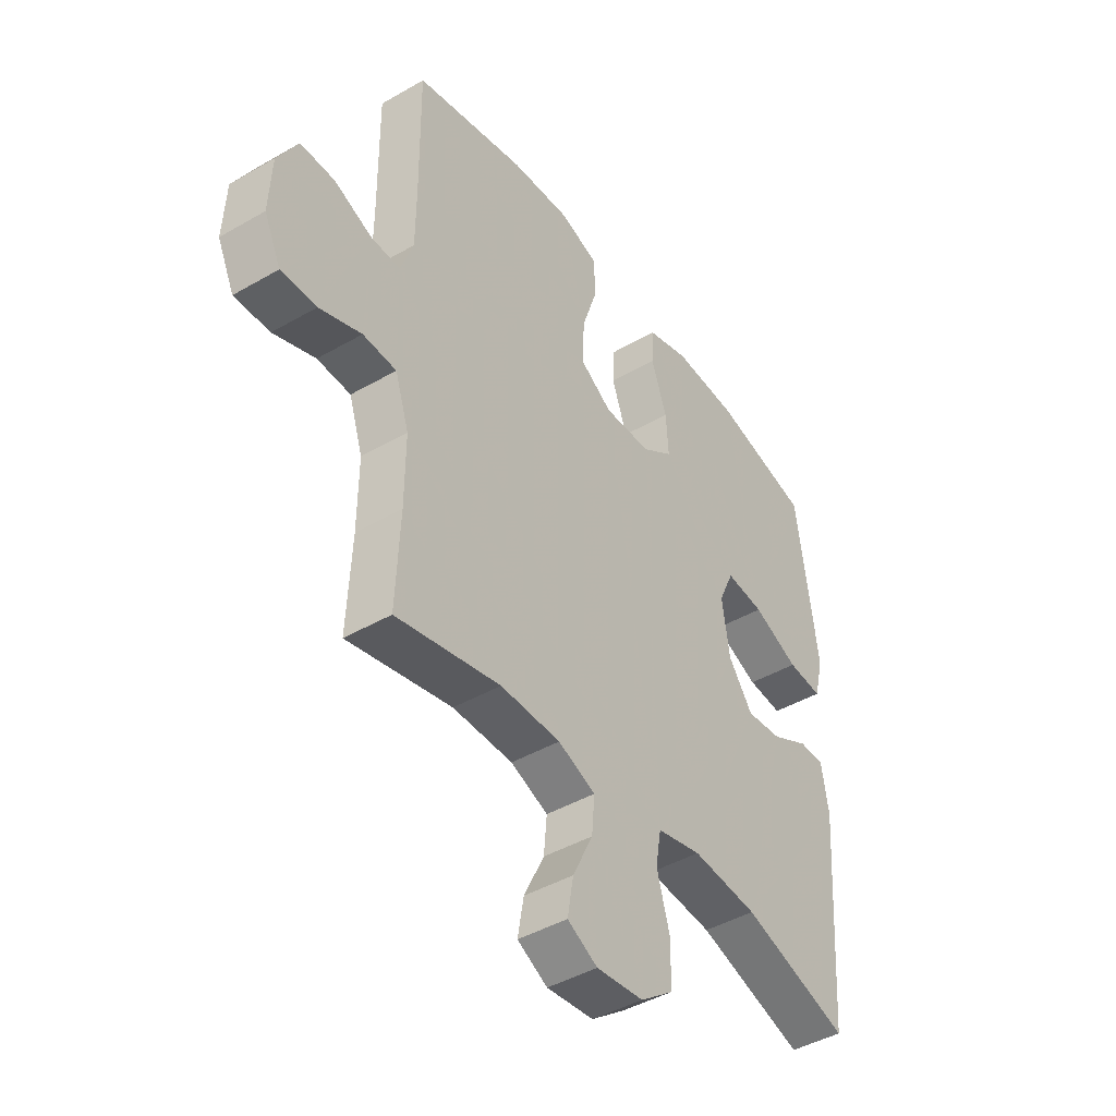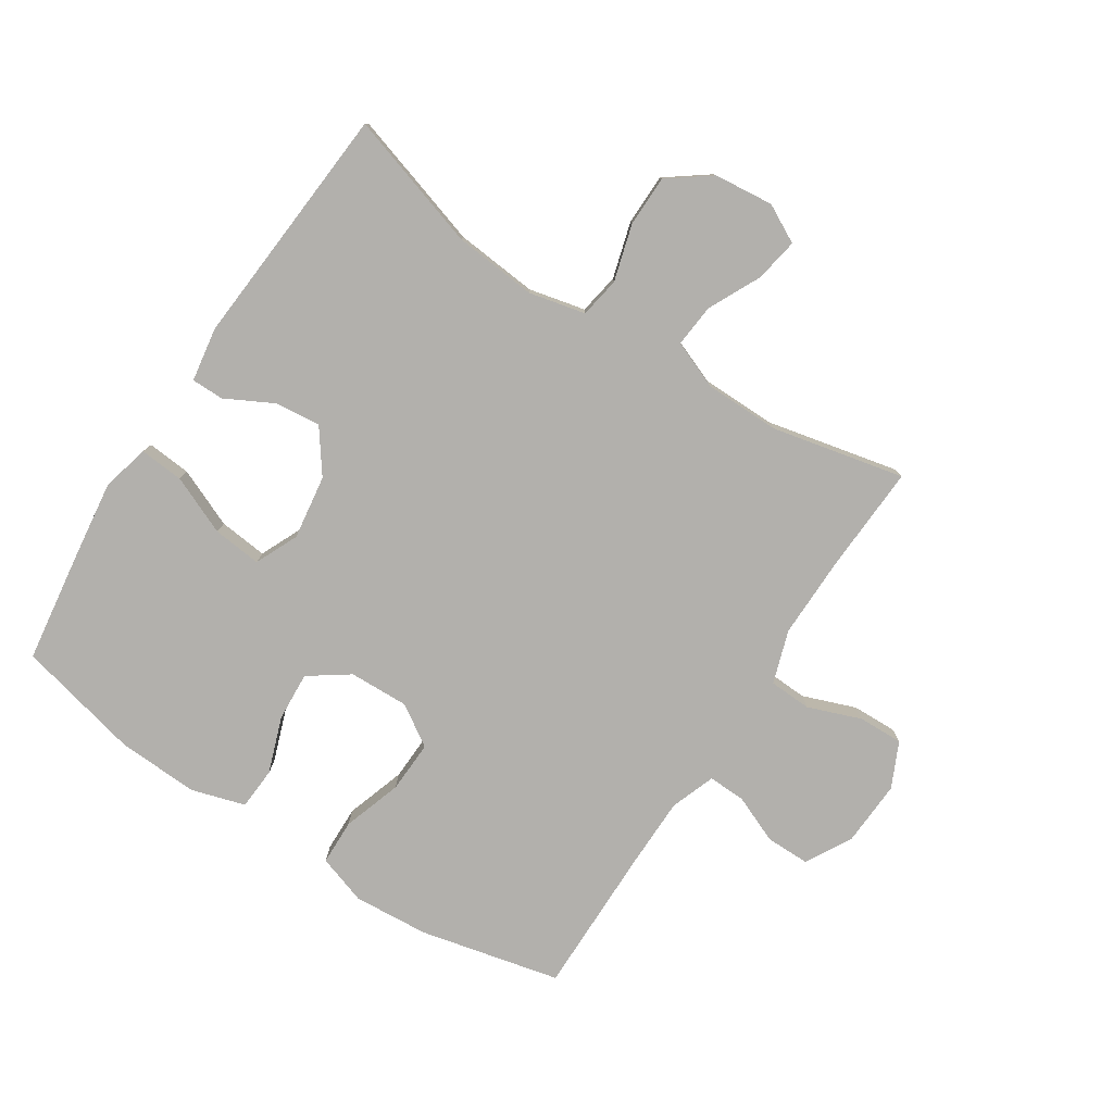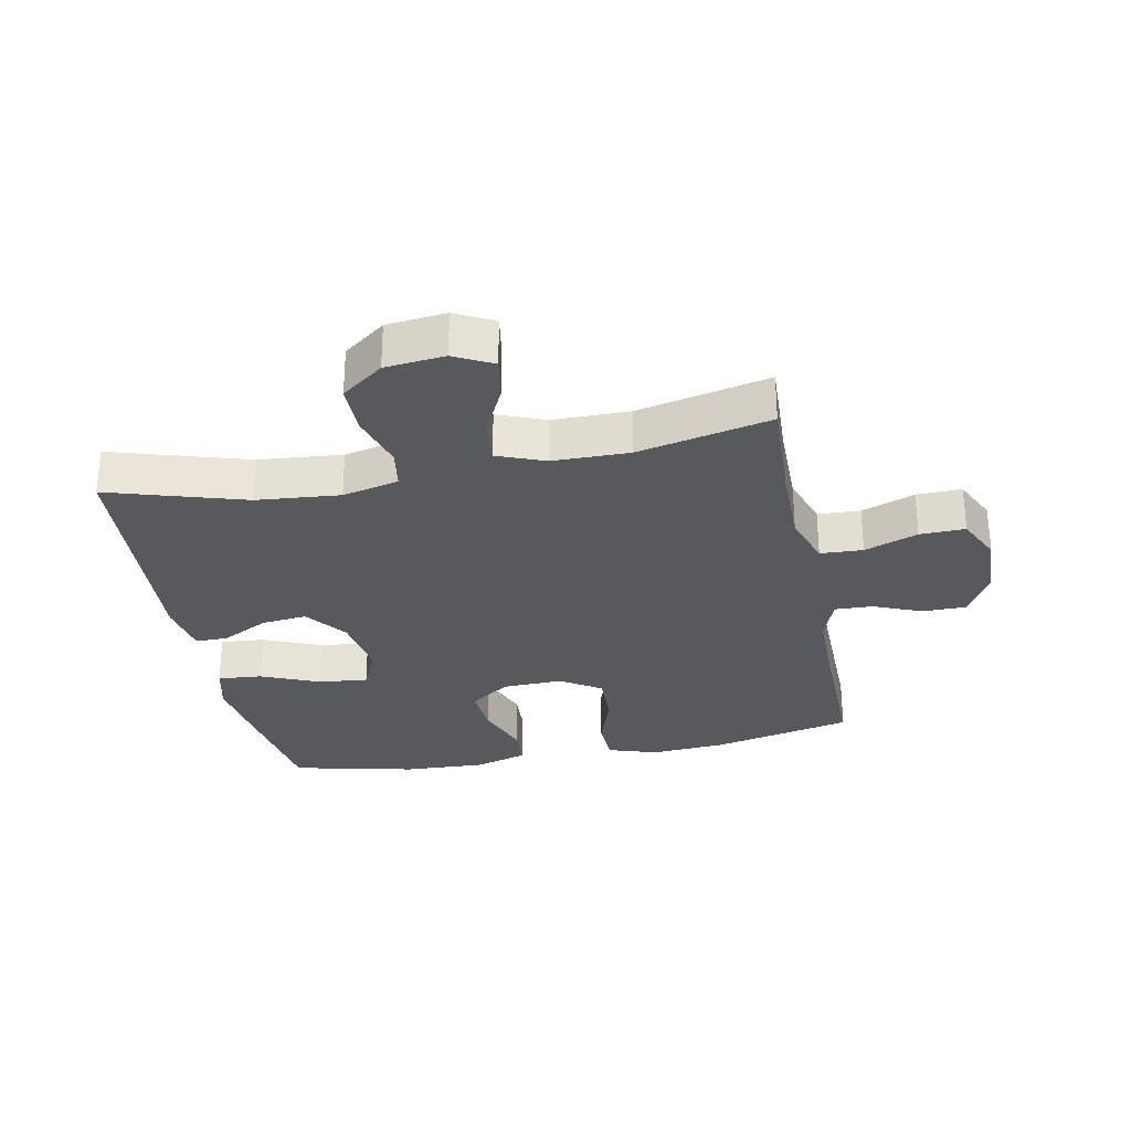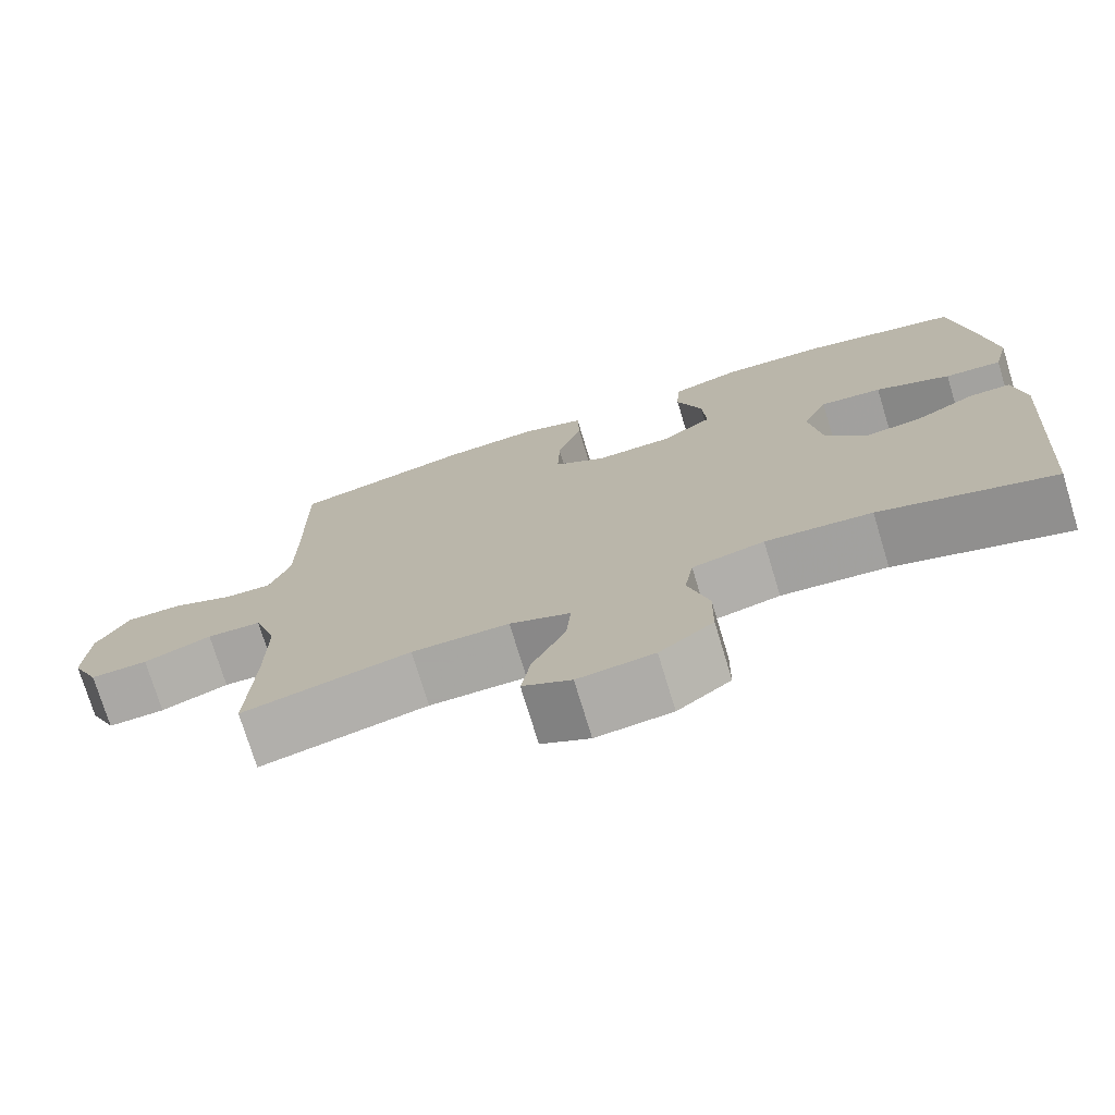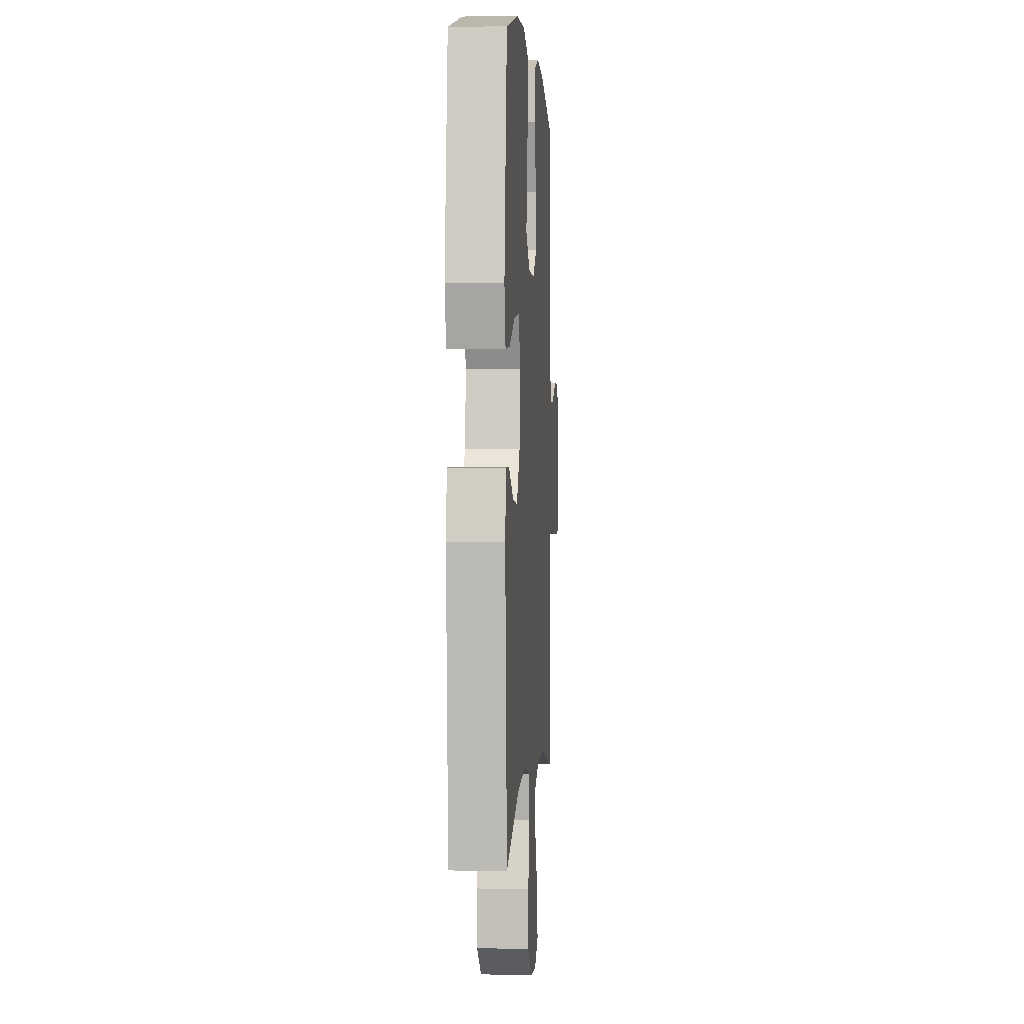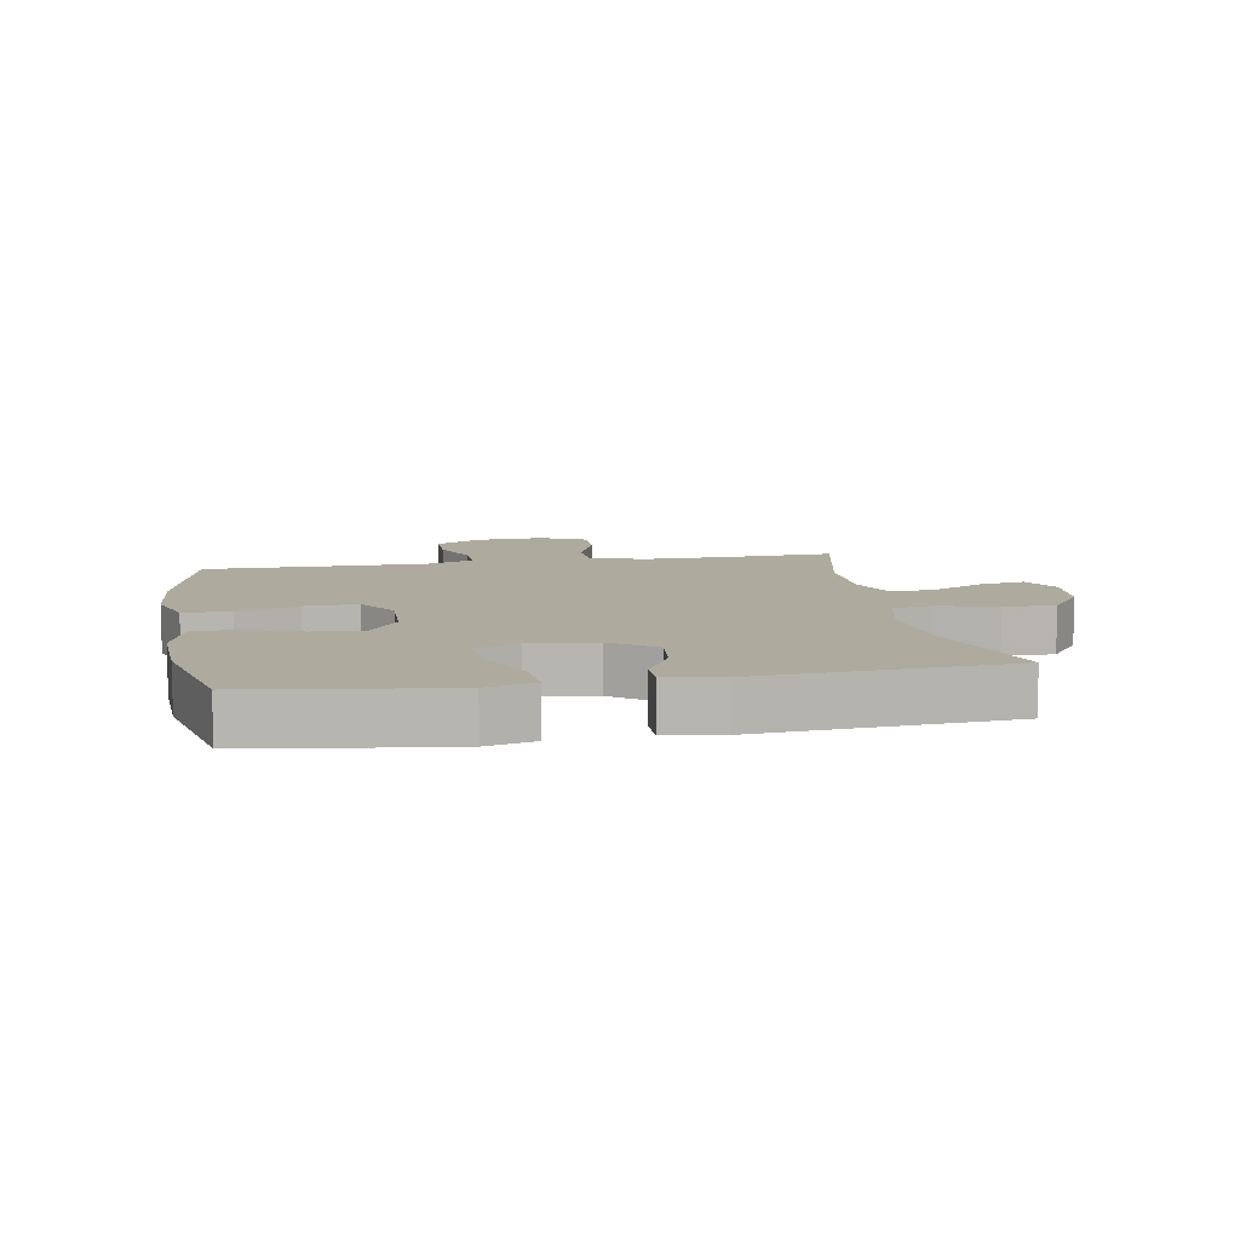
<metadata>
{"format":"obj","ext":"obj","renderer":"f3d","projection":"perspective","resolution":1024,"background":"white","views":[{"elev":-43.9,"azim":-55.8,"up":"+Z"},{"elev":-78.8,"azim":146.9,"up":"+Y"},{"elev":-29.3,"azim":-168.7,"up":"+Y"},{"elev":-74.6,"azim":16.9,"up":"+Z"},{"elev":1.5,"azim":93.8,"up":"+Z"},{"elev":9.3,"azim":79.9,"up":"+Y"}]}
</metadata>
<code>
v 0.5 0.07 -0.5
v 0.282 0.07 -0.433
v 0.149 0.07 -0.421
v 0.059 0.07 -0.442
v 0.048 0.07 -0.507
v 0.074 0.07 -0.597
v 0.073 0.07 -0.679
v 0.006 0.07 -0.729
v -0.089 0.07 -0.739
v -0.15 0.07 -0.707
v -0.138 0.07 -0.637
v -0.097 0.07 -0.553
v -0.091 0.07 -0.484
v -0.167 0.07 -0.454
v -0.289 0.07 -0.453
v -0.5 0.07 -0.5
v -0.492 0.07 -0.326
v -0.491 0.07 -0.196
v -0.519 0.07 -0.111
v -0.587 0.07 -0.108
v -0.672 0.07 -0.14
v -0.744 0.07 -0.142
v -0.778 0.07 -0.07
v -0.773 0.07 0.035
v -0.732 0.07 0.109
v -0.662 0.07 0.109
v -0.585 0.07 0.077
v -0.525 0.07 0.075
v -0.499 0.07 0.147
v -0.498 0.07 0.262
v -0.5 0.07 0.5
v -0.275 0.07 0.552
v -0.154 0.07 0.561
v -0.075 0.07 0.535
v -0.073 0.07 0.462
v -0.104 0.07 0.367
v -0.107 0.07 0.284
v -0.042 0.07 0.242
v 0.054 0.07 0.245
v 0.118 0.07 0.29
v 0.113 0.07 0.369
v 0.081 0.07 0.458
v 0.085 0.07 0.526
v 0.171 0.07 0.552
v 0.302 0.07 0.546
v 0.5 0.07 0.5
v 0.526 0.07 0.318
v 0.542 0.07 0.195
v 0.523 0.07 0.119
v 0.452 0.07 0.125
v 0.358 0.07 0.165
v 0.28 0.07 0.173
v 0.249 0.07 0.104
v 0.264 0.07 0.001
v 0.314 0.07 -0.068
v 0.387 0.07 -0.06
v 0.463 0.07 -0.02
v 0.515 0.07 -0.02
v 0.529 0.07 -0.107
v 0.5 0 -0.5
v 0.282 0 -0.433
v 0.149 0 -0.421
v 0.059 0 -0.442
v 0.048 0 -0.507
v 0.074 0 -0.597
v 0.073 0 -0.679
v 0.006 0 -0.729
v -0.089 0 -0.739
v -0.15 0 -0.707
v -0.138 0 -0.637
v -0.097 0 -0.553
v -0.091 0 -0.484
v -0.167 0 -0.454
v -0.289 0 -0.453
v -0.5 0 -0.5
v -0.492 0 -0.326
v -0.491 0 -0.196
v -0.519 0 -0.111
v -0.587 0 -0.108
v -0.672 0 -0.14
v -0.744 0 -0.142
v -0.778 0 -0.07
v -0.773 0 0.035
v -0.732 0 0.109
v -0.662 0 0.109
v -0.585 0 0.077
v -0.525 0 0.075
v -0.499 0 0.147
v -0.498 0 0.262
v -0.5 0 0.5
v -0.275 0 0.552
v -0.154 0 0.561
v -0.075 0 0.535
v -0.073 0 0.462
v -0.104 0 0.367
v -0.107 0 0.284
v -0.042 0 0.242
v 0.054 0 0.245
v 0.118 0 0.29
v 0.113 0 0.369
v 0.081 0 0.458
v 0.085 0 0.526
v 0.171 0 0.552
v 0.302 0 0.546
v 0.5 0 0.5
v 0.526 0 0.318
v 0.542 0 0.195
v 0.523 0 0.119
v 0.452 0 0.125
v 0.358 0 0.165
v 0.28 0 0.173
v 0.249 0 0.104
v 0.264 0 0.001
v 0.314 0 -0.068
v 0.387 0 -0.06
v 0.463 0 -0.02
v 0.515 0 -0.02
v 0.529 0 -0.107
f 59 1 2
f 58 59 2
f 57 58 2
f 56 57 2
f 55 56 2 3
f 54 55 3 4
f 53 54 4
f 49 50 51
f 48 49 51
f 47 48 51
f 46 47 51
f 45 46 51
f 44 45 51
f 43 44 51
f 42 43 51
f 41 42 51
f 40 41 51 52
f 39 40 52 53
f 34 35 36
f 33 34 36
f 32 33 36
f 31 32 36
f 30 31 36
f 29 30 36 37
f 28 29 37 38
f 25 26 27
f 24 25 27
f 23 24 27
f 22 23 27
f 21 22 27
f 20 21 27
f 19 20 27 28
f 39 53 4
f 38 39 4
f 28 38 4
f 19 28 4
f 18 19 4
f 10 11 12
f 9 10 12
f 8 9 12
f 7 8 12
f 6 7 12
f 5 6 12
f 5 12 13
f 4 5 13
f 18 4 13
f 17 18 13
f 15 16 17
f 14 15 17
f 17 14 13
f 61 60 118
f 61 118 117
f 61 117 116
f 61 116 115
f 62 61 115 114
f 63 62 114 113
f 63 113 112
f 110 109 108
f 110 108 107
f 110 107 106
f 110 106 105
f 110 105 104
f 110 104 103
f 110 103 102
f 110 102 101
f 110 101 100
f 111 110 100 99
f 112 111 99 98
f 95 94 93
f 95 93 92
f 95 92 91
f 95 91 90
f 95 90 89
f 96 95 89 88
f 97 96 88 87
f 86 85 84
f 86 84 83
f 86 83 82
f 86 82 81
f 86 81 80
f 86 80 79
f 87 86 79 78
f 63 112 98
f 63 98 97
f 63 97 87
f 63 87 78
f 63 78 77
f 71 70 69
f 71 69 68
f 71 68 67
f 71 67 66
f 71 66 65
f 71 65 64
f 72 71 64
f 72 64 63
f 72 63 77
f 72 77 76
f 76 75 74
f 76 74 73
f 72 73 76
f 1 60 61 2
f 2 61 62 3
f 3 62 63 4
f 4 63 64 5
f 5 64 65 6
f 6 65 66 7
f 7 66 67 8
f 8 67 68 9
f 9 68 69 10
f 10 69 70 11
f 11 70 71 12
f 12 71 72 13
f 13 72 73 14
f 14 73 74 15
f 15 74 75 16
f 16 75 76 17
f 17 76 77 18
f 18 77 78 19
f 19 78 79 20
f 20 79 80 21
f 21 80 81 22
f 22 81 82 23
f 23 82 83 24
f 24 83 84 25
f 25 84 85 26
f 26 85 86 27
f 27 86 87 28
f 28 87 88 29
f 29 88 89 30
f 30 89 90 31
f 31 90 91 32
f 32 91 92 33
f 33 92 93 34
f 34 93 94 35
f 35 94 95 36
f 36 95 96 37
f 37 96 97 38
f 38 97 98 39
f 39 98 99 40
f 40 99 100 41
f 41 100 101 42
f 42 101 102 43
f 43 102 103 44
f 44 103 104 45
f 45 104 105 46
f 46 105 106 47
f 47 106 107 48
f 48 107 108 49
f 49 108 109 50
f 50 109 110 51
f 51 110 111 52
f 52 111 112 53
f 53 112 113 54
f 54 113 114 55
f 55 114 115 56
f 56 115 116 57
f 57 116 117 58
f 58 117 118 59
f 59 118 60 1

</code>
